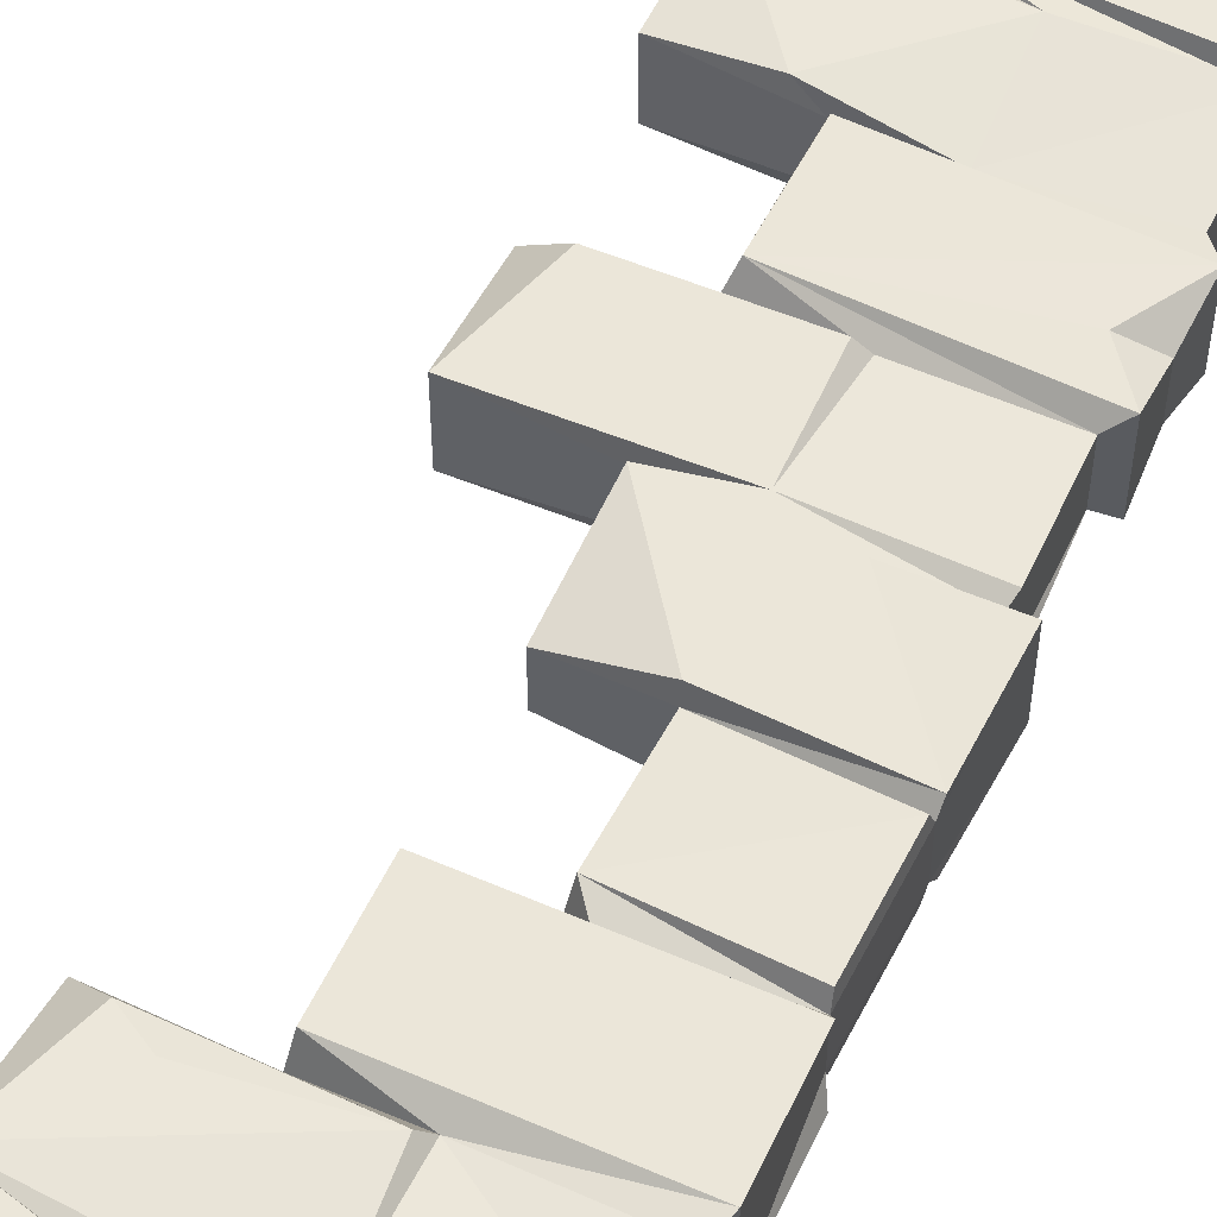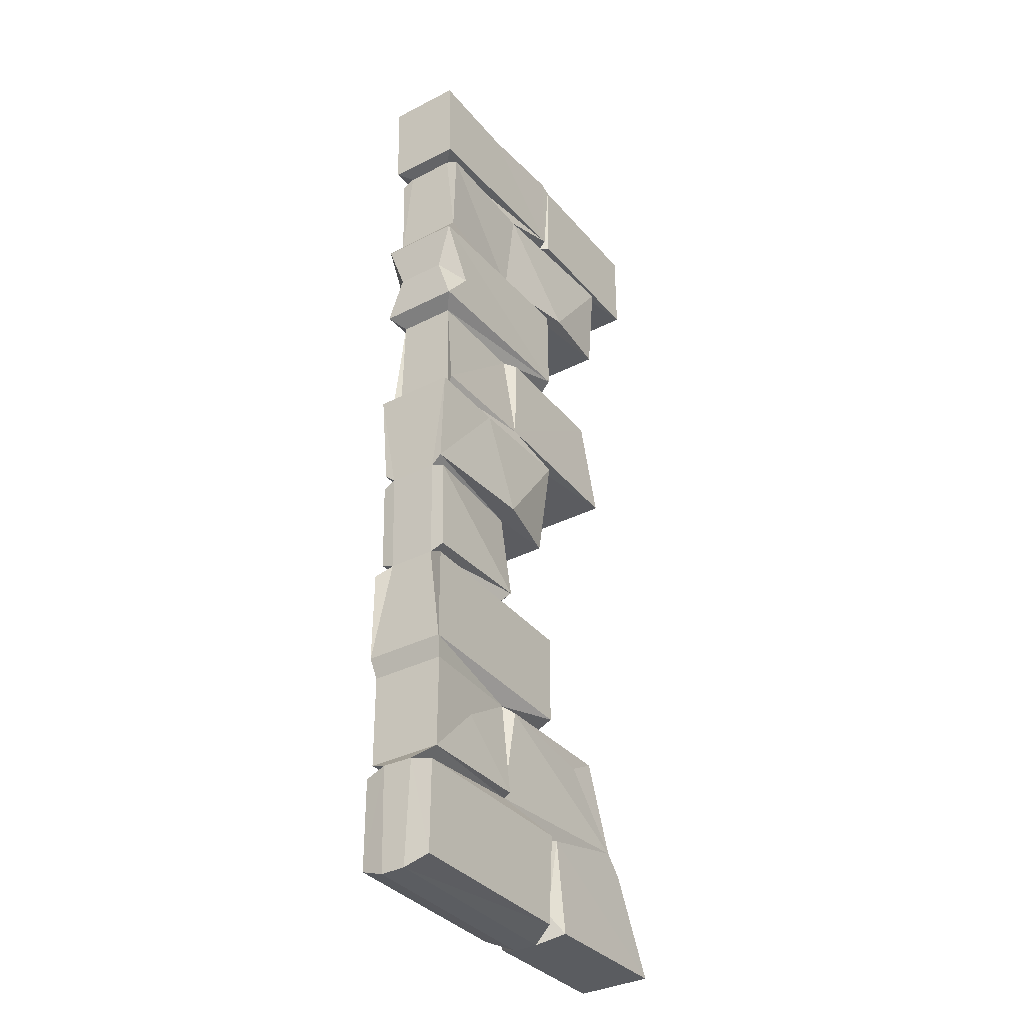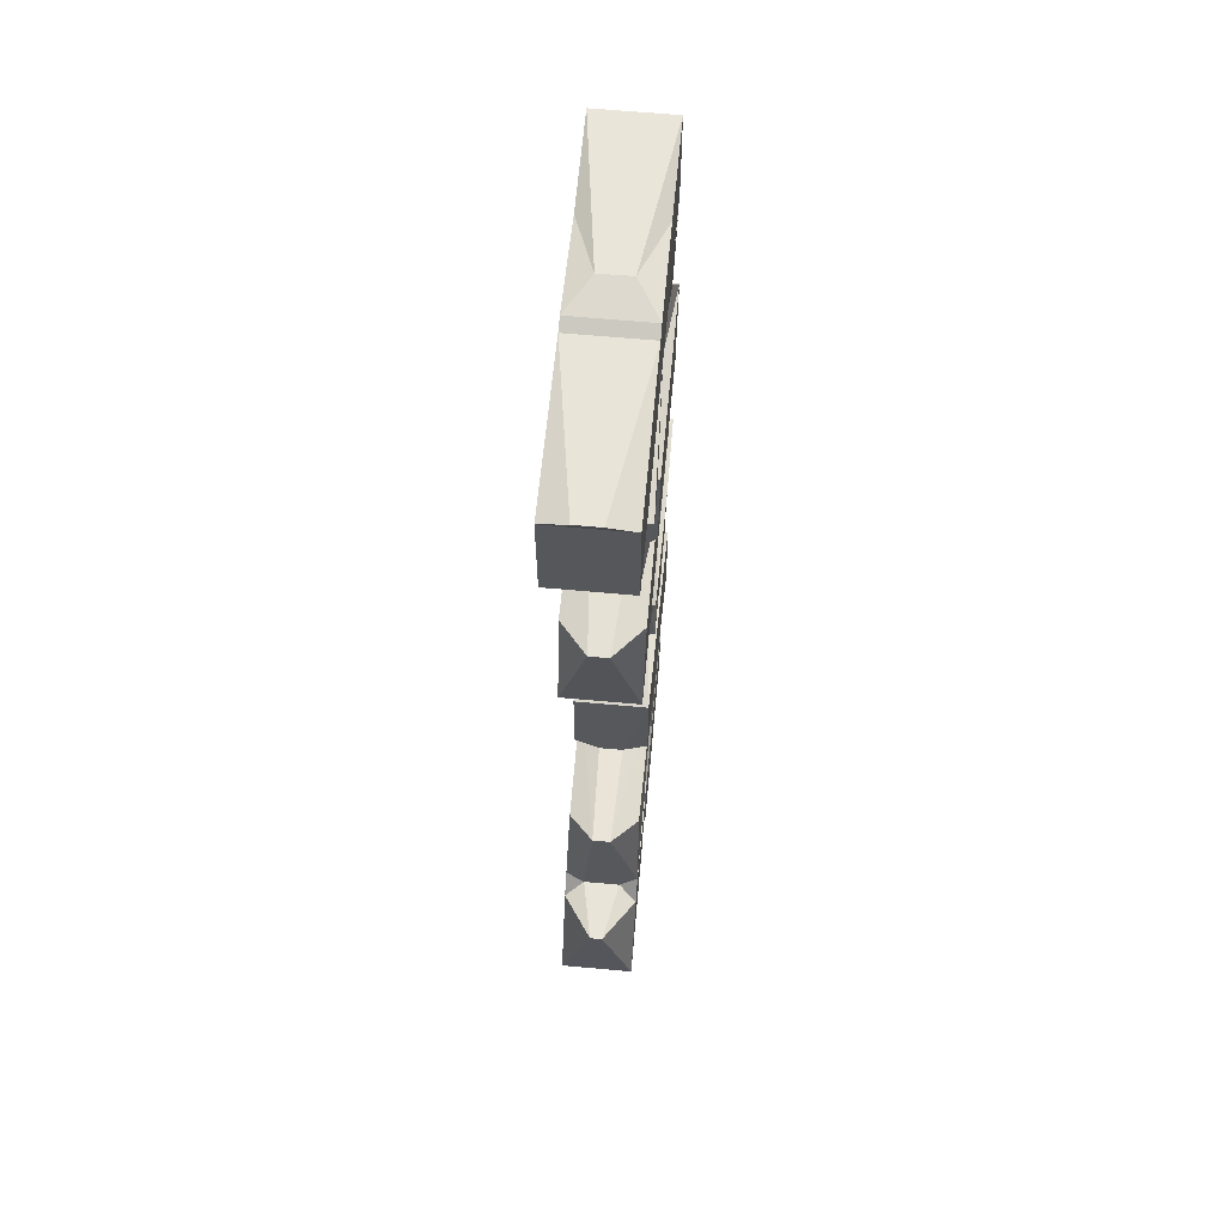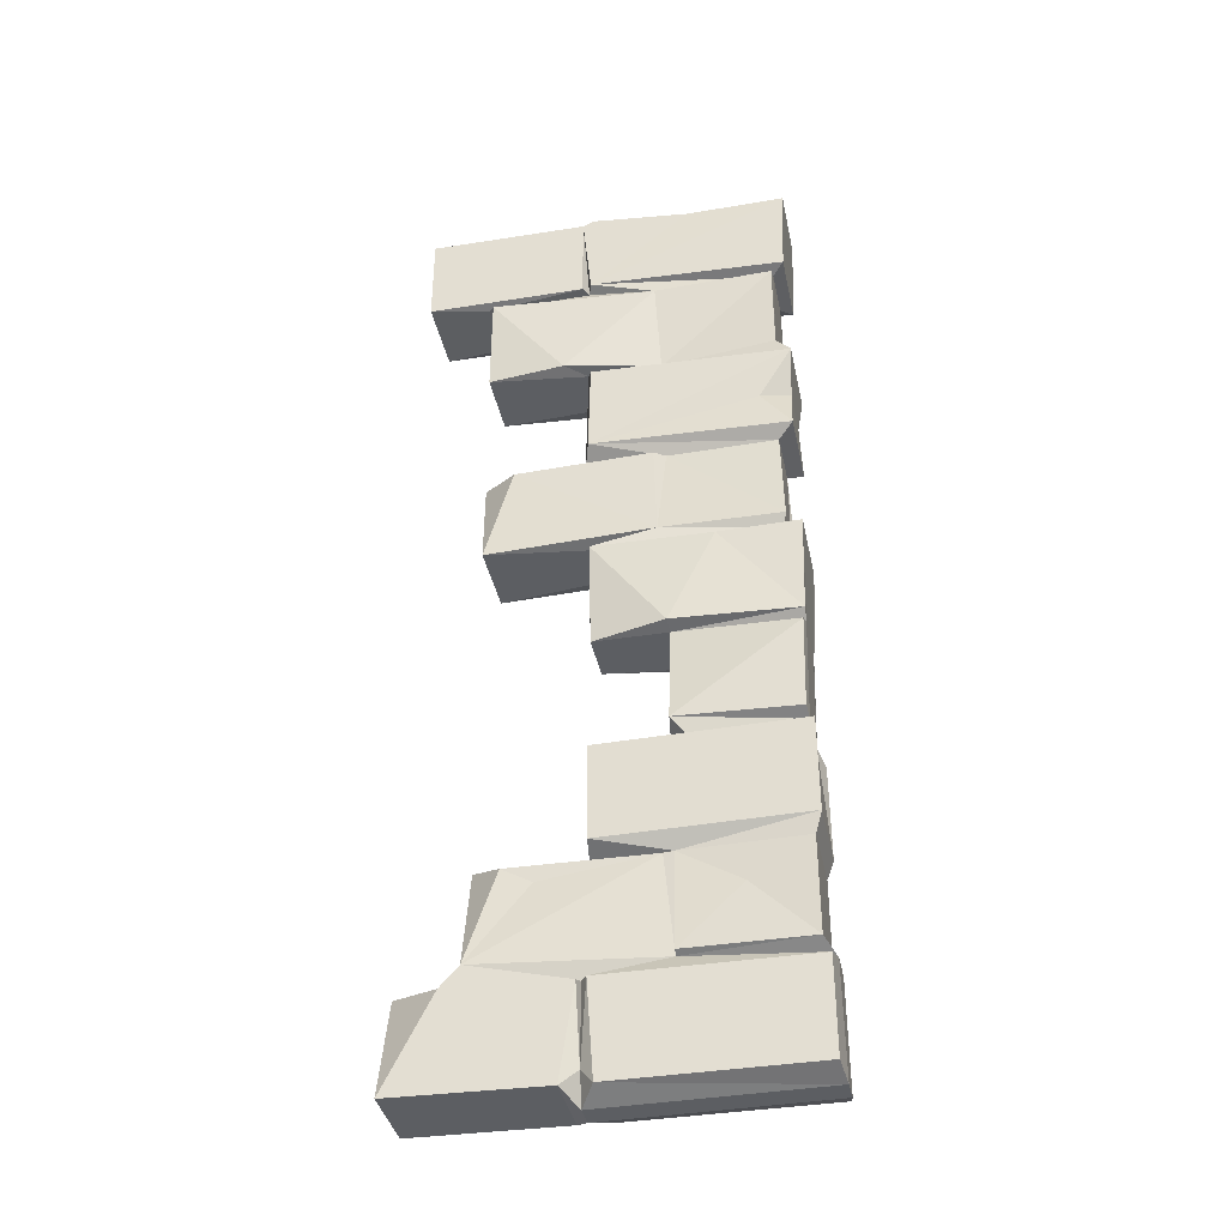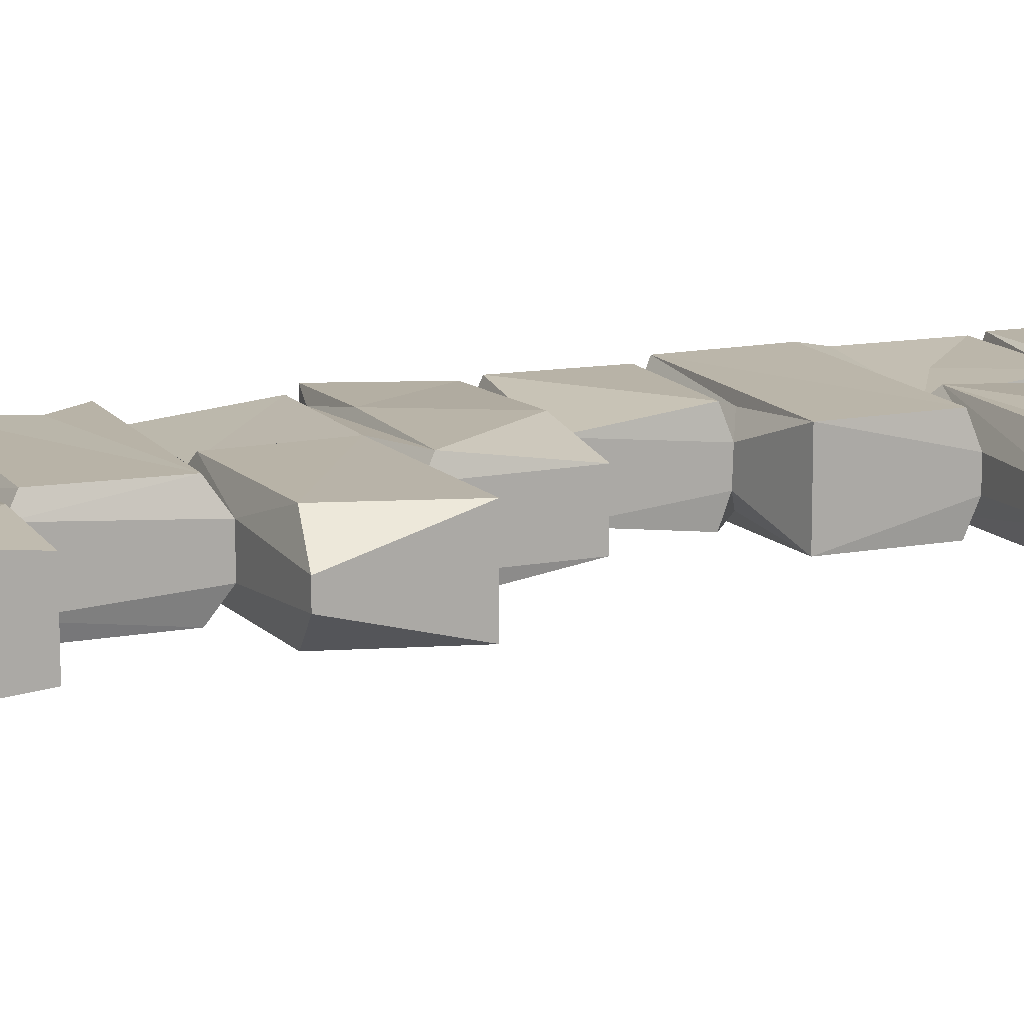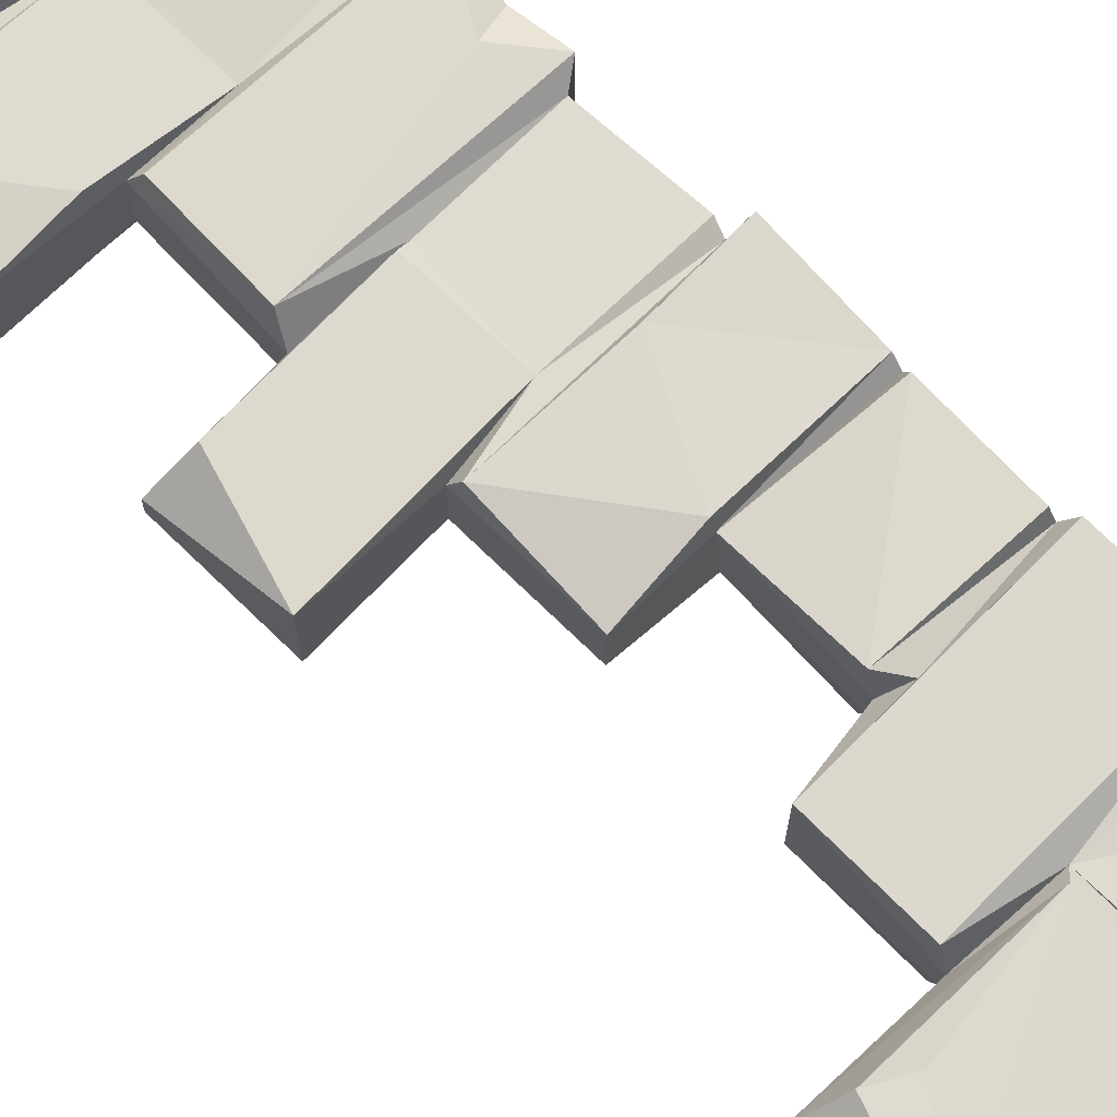
<metadata>
{"format":"obj","ext":"obj","renderer":"f3d","projection":"perspective","resolution":1024,"background":"white","views":[{"elev":55.4,"azim":25.4,"up":"+Z"},{"elev":-35.1,"azim":124.3,"up":"+Y"},{"elev":63.0,"azim":-84.7,"up":"+Y"},{"elev":-37.9,"azim":11.4,"up":"+Y"},{"elev":12.9,"azim":-113.8,"up":"+Z"},{"elev":71.8,"azim":-44.6,"up":"+Z"}]}
</metadata>
<code>
v -1.516 4.477 0.2743
v -1.532 3.984 0.2261
v -1.138 3.994 0.2596
v 0.02023 3.885 0.2645
v -0.1487 3.591 0.2682
v -0.9944 2.777 0.2645
v -0.3919 2.765 0.2684
v 0.02023 2.777 0.2645
v 0.002197 2.286 0.2356
v -0.6305 2.291 0.2642
v 0.0153 1.658 0.263
v -0.986 5.047 0.2483
v -1.863 5.02 0.2487
v -0.4812 4.998 0.2468
v 0.02831 5.006 0.2482
v -1.046 5.02 0.2487
v -0.05643 4.47 0.2494
v -0.9946 3.917 0.2658
v -0.000259 3.642 0.1843
v 0.004944 3.4 0.2647
v -0.07309 3.347 0.2034
v -1.377 3.31 0.2495
v -0.6699 2.854 0.2494
v -0.07263 2.788 0.2149
v -0.008034 2.213 0.2494
v -0.01466 1.068 0.2494
v -1.382 1.067 0.2386
v -0.6688 1.055 0.2473
v -0.3185 0.8947 0.2231
v -0.01372 0.5877 0.2473
v -1.627 0.5103 0.2495
v -1.04 0.4924 0.2479
v 0.02018 0.5031 0.2488
v -1.866 0.03746 0.2492
v -1.046 4.542 0.2487
v 0.008575 4.525 0.2494
v -0.6437 3.955 0.1973
v -0.05641 3.982 0.2379
v -0.02037 1.735 0.2482
v -0.9637 0.02362 0.2487
v 0.02081 0.02784 0.2468
v -1.878 5.064 0.1191
v -1.006 3.434 0.2625
v -0.6837 3.332 0.2487
v -0.628 3.344 0.1983
v -0.05623 2.848 0.2495
v -1.013 2.821 0.1842
v -0.5507 1.661 0.2106
v 0.0183 1.172 0.2657
v -1.232 0.984 0.2362
v -0.624 0.5877 0.2473
v 0.03587 0.5354 0.1373
v -1.001 4.566 0.2486
v -0.6657 4.457 0.2409
v -0.6254 1.09 0.1982
v -1.871 0.5608 0.0899
v -0.6278 0.5731 0.2112
v -0.9943 0.5036 0.2488
v -1.027 0.5073 0.1986
v -1.029 0.1108 0.197
v -1.019 4.541 0.1975
v -0.001358 2.239 0.1824
v -0.01479 1.706 0.1778
v -1.556 4.523 0.2047
v -1.002 2.27 0.1861
v -0.6303 1.757 0.2479
v -0.6445 1.714 0.1275
v -1.11 0.02625 0.2453
v -0.05285 4.497 0.1832
v -1.534 0.6129 0.2495
v -1.043 3.357 0.1435
v -1.011 1.118 0.1196
v -0.8032 5.074 0.1361
v -1.863 4.539 0.2487
v -0.9962 1.165 0.2494
v -1.521 2.822 0.2479
v -1.539 1.135 0.1044
v -1.022 3.966 0.1856
v -1.552 0.5443 0.1533
v -0.9985 1.65 0.2486
v -1.556 3.344 0.1066
v 0.03915 -0.02076 0.1201
v -1.038 -0.02921 0.1192
v -0.6271 2.271 0.1864
v -0.05641 3.985 -0.1226
v -1.022 4.908 0.05765
v 0.02023 3.886 -0.1491
v -1.516 4.476 -0.159
v -1.013 2.821 -0.06892
v -1.002 2.271 -0.07079
v -0.07263 2.791 -0.09957
v -0.8032 5.071 -0.02081
v -0.6445 1.719 -0.01219
v -1.878 5.065 -0.003784
v 0.008575 4.522 -0.1341
v 0.0183 1.171 -0.1504
v -0.01372 0.5877 -0.132
v 0.03587 0.5313 -0.02199
v -1.038 -0.0277 -0.003868
v -1.532 3.984 -0.1108
v -1.138 3.994 -0.1443
v -0.1487 3.591 -0.1529
v -0.9944 2.777 -0.1492
v -0.3919 2.765 -0.1531
v 0.02023 2.777 -0.1491
v 0.002197 2.286 -0.1203
v -0.6305 2.291 -0.1489
v 0.0153 1.658 -0.1477
v -0.986 5.047 -0.133
v -1.863 5.02 -0.1334
v -0.4812 4.998 -0.1315
v 0.02831 5.006 -0.1329
v -1.046 5.02 -0.1334
v -0.05643 4.47 -0.1341
v -0.9946 3.917 -0.1504
v -0.000259 3.642 -0.06899
v 0.004944 3.4 -0.1494
v -0.07309 3.347 -0.08804
v -1.377 3.31 -0.1342
v -0.6699 2.854 -0.1341
v -0.008034 2.213 -0.134
v -0.01466 1.068 -0.1341
v -1.382 1.067 -0.1233
v -0.6688 1.055 -0.132
v -0.3185 0.8946 -0.1078
v -1.627 0.5103 -0.1342
v -1.04 0.4924 -0.1326
v 0.02018 0.5031 -0.1335
v -1.866 0.03746 -0.1339
v -1.046 4.541 -0.1334
v -0.6437 3.953 -0.08204
v -0.02037 1.735 -0.1329
v -0.9637 0.02362 -0.1334
v 0.02081 0.0264 -0.1315
v -1.006 3.434 -0.1471
v -0.6837 3.332 -0.1334
v -0.628 3.344 -0.08299
v -0.05623 2.847 -0.1342
v -0.5507 1.661 -0.09531
v -1.232 0.984 -0.1209
v -0.624 0.5913 -0.132
v -1.001 4.566 -0.1333
v -0.6657 4.457 -0.1256
v -0.6254 1.09 -0.08285
v -1.871 0.5608 0.02541
v -0.6278 0.5731 -0.09587
v -0.9943 0.5036 -0.1335
v -1.027 0.5073 -0.08326
v -1.029 0.1108 -0.08173
v -1.019 4.541 -0.08216
v -0.001358 2.239 -0.06712
v -0.01479 1.706 -0.06253
v -1.556 4.523 -0.08938
v -0.6303 1.755 -0.1326
v -1.11 0.02625 -0.13
v -0.05285 4.497 -0.06791
v -1.534 0.6129 -0.1342
v -1.043 3.357 -0.02822
v -1.011 1.118 -0.004242
v -1.863 4.539 -0.1334
v -0.9962 1.165 -0.1341
v -1.521 2.822 -0.1326
v -1.539 1.135 0.01088
v -1.022 3.966 -0.07025
v -1.552 0.5443 -0.03795
v -0.9985 1.65 -0.1333
v -1.556 3.344 0.008705
v 0.03915 -0.01874 -0.004829
v -0.6271 2.244 -0.07112
f 1 3 54
f 1 2 3
f 4 18 43
f 19 4 5
f 5 4 43
f 5 43 20
f 19 5 20
f 7 6 10
f 8 7 9
f 10 6 65
f 9 7 10
f 80 75 11
f 11 75 49
f 16 13 74
f 14 12 53
f 14 53 15
f 16 74 35
f 36 15 53
f 17 54 37
f 54 3 37
f 17 37 38
f 21 45 46
f 44 22 23
f 22 81 76
f 22 76 23
f 45 23 46
f 24 7 8
f 10 84 9
f 25 84 66
f 25 66 39
f 27 50 28
f 55 51 29
f 26 55 29
f 26 29 30
f 27 70 50
f 50 70 28
f 29 51 30
f 28 70 57
f 32 31 34
f 58 40 33
f 68 32 34
f 33 40 41
f 64 35 74
f 51 57 30
f 34 31 56
f 57 58 33
f 42 13 16
f 78 3 2
f 20 43 21
f 45 44 23
f 47 23 76
f 84 62 9
f 62 84 25
f 63 25 39
f 66 84 67
f 63 39 66
f 11 48 80
f 55 49 75
f 58 60 40
f 12 16 53
f 16 35 61
f 35 64 61
f 69 54 17
f 78 37 3
f 37 18 4
f 71 22 44
f 21 46 24
f 23 47 6
f 24 23 6
f 24 6 7
f 63 48 11
f 55 26 49
f 55 72 28
f 51 55 57
f 70 59 57
f 70 31 32
f 57 59 58
f 52 57 33
f 59 32 60
f 60 32 68
f 16 12 109 113
f 53 16 61
f 53 61 54
f 1 54 64
f 61 64 54
f 53 54 69
f 36 53 69
f 69 17 38
f 78 18 37
f 38 37 4
f 18 78 43
f 45 43 71
f 44 45 71
f 43 45 21
f 76 81 167 162
f 46 23 24
f 65 84 10
f 63 66 48
f 55 75 72
f 28 57 55
f 30 57 52
f 70 32 59
f 58 59 60
f 60 68 83
f 74 13 110 160
f 2 1 88 100
f 62 25 63
f 27 77 70
f 4 19 116 87
f 52 33 41
f 82 41 40
f 71 81 22
f 8 9 62
f 77 27 28
f 31 79 56
f 70 79 31
f 14 73 12
f 43 78 71
f 84 65 90 169
f 34 56 145 129
f 13 42 94 110
f 38 4 87 85
f 48 66 67
f 72 77 28
f 70 77 79
f 68 34 129 155
f 6 47 65
f 40 60 83
f 83 82 40
f 63 11 49
f 67 80 48
f 80 72 75
f 41 82 52
f 73 14 15
f 79 77 163 165
f 95 36 69 156
f 20 21 118 117
f 90 65 47 89
f 1 64 153 88
f 56 79 165 145
f 15 36 95 112
f 71 78 164 158
f 72 80 166 159
f 93 67 84
f 93 84 169
f 88 143 101
f 88 101 100
f 87 135 115
f 116 102 87
f 102 135 87
f 102 117 135
f 116 117 102
f 104 107 103
f 105 106 104
f 107 90 103
f 106 107 104
f 166 108 161
f 108 96 161
f 113 160 110
f 111 142 109
f 111 112 142
f 113 130 160
f 95 142 112
f 114 131 143
f 143 131 101
f 114 85 131
f 118 138 137
f 136 120 119
f 119 162 167
f 119 120 162
f 137 138 120
f 91 105 104
f 107 106 169
f 121 154 169
f 121 132 154
f 123 124 140
f 144 125 141
f 122 125 144
f 122 97 125
f 123 140 157
f 140 124 157
f 125 97 141
f 124 146 157
f 127 129 126
f 147 128 133
f 155 129 127
f 128 134 133
f 153 160 130
f 141 97 146
f 129 145 126
f 146 128 147
f 94 113 110
f 164 100 101
f 117 118 135
f 137 120 136
f 89 162 120
f 169 106 151
f 151 121 169
f 152 132 121
f 154 93 169
f 152 154 132
f 108 166 139
f 144 161 96
f 147 133 149
f 109 142 113
f 113 150 130
f 130 150 153
f 156 114 143
f 164 101 131
f 131 87 115
f 158 136 119
f 118 91 138
f 120 103 89
f 91 103 120
f 91 104 103
f 152 108 139
f 144 96 122
f 144 124 159
f 141 146 144
f 157 146 148
f 157 127 126
f 146 147 148
f 98 128 146
f 148 149 127
f 149 155 127
f 142 150 113
f 142 143 150
f 88 153 143
f 150 143 153
f 142 156 143
f 95 156 142
f 156 85 114
f 164 131 115
f 85 87 131
f 115 135 164
f 137 158 135
f 136 158 137
f 135 118 137
f 138 91 120
f 90 107 169
f 152 139 154
f 144 159 161
f 124 144 146
f 97 98 146
f 157 148 127
f 147 149 148
f 149 99 155
f 151 152 121
f 123 157 163
f 98 134 128
f 168 133 134
f 158 119 167
f 105 151 106
f 163 124 123
f 126 145 165
f 157 126 165
f 111 109 92
f 135 158 164
f 139 93 154
f 159 124 163
f 157 165 163
f 103 90 89
f 133 99 149
f 99 133 168
f 152 96 108
f 93 139 166
f 166 161 159
f 134 98 168
f 92 112 111
f 2 100 164 78
f 20 117 116 19
f 76 162 89 47
f 26 122 96 49
f 30 97 122 26
f 8 105 91 24
f 38 85 69
f 73 92 109 12
f 16 113 86
f 105 8 62 151
f 68 155 99 83
f 74 160 153 64
f 16 113 94 42
f 86 113 16
f 82 168 98 52
f 67 93 166 80
f 72 159 163 77
f 15 112 92 73
f 71 158 167 81
f 49 96 152 63
f 52 98 97 30
f 83 99 168 82
f 85 156 69
f 118 21 24 91
f 151 62 63 152

</code>
